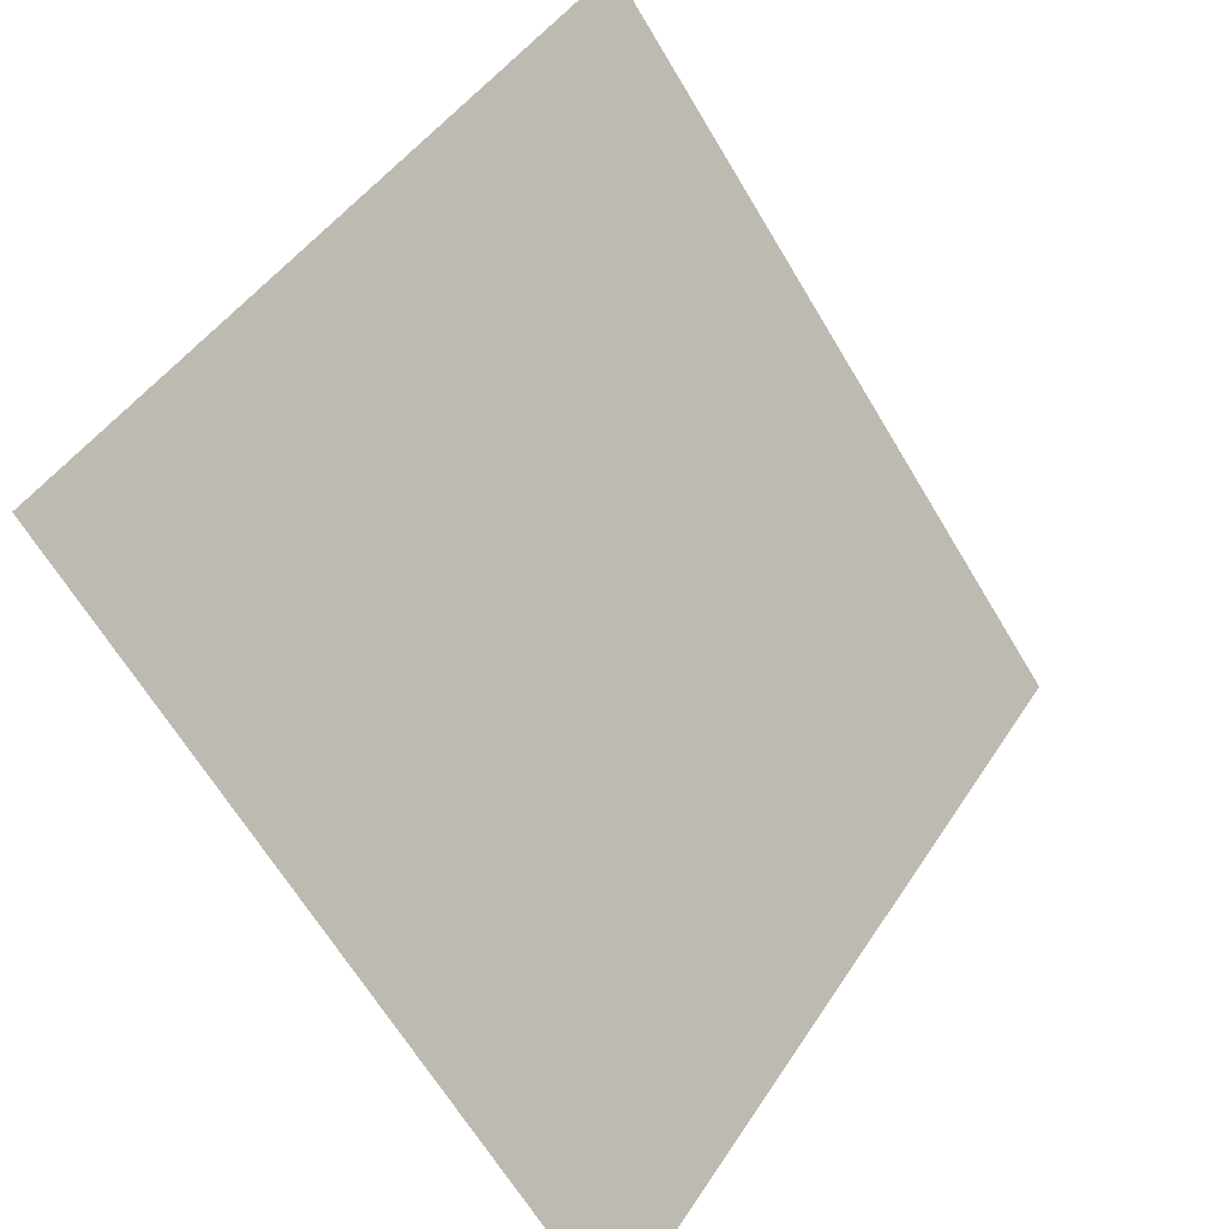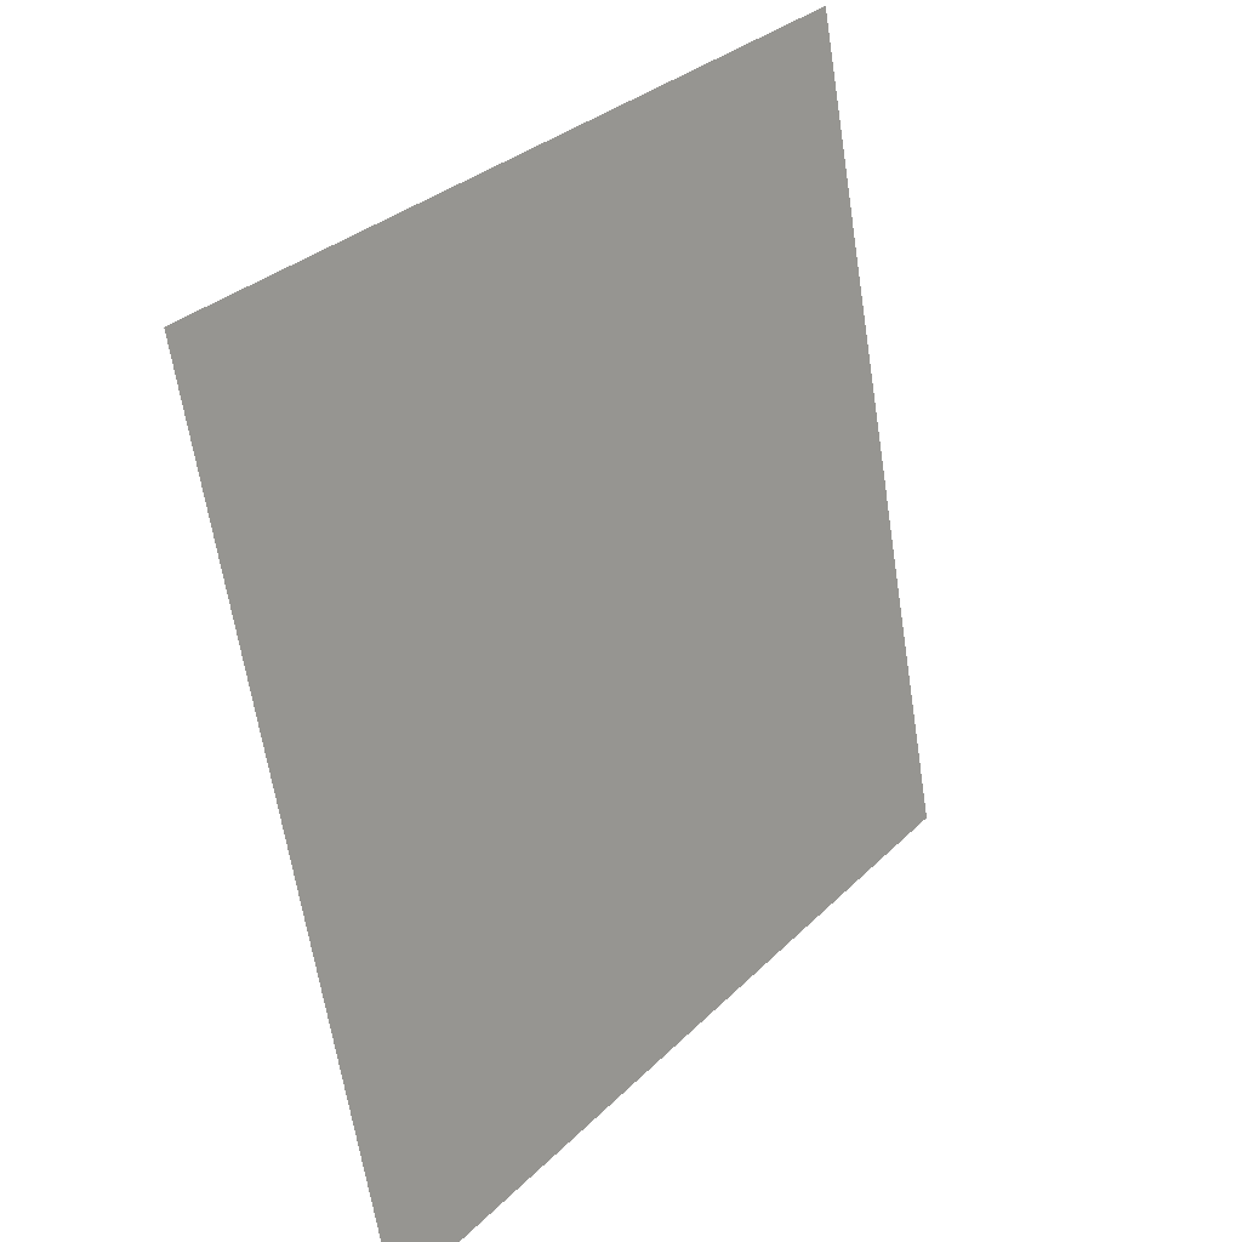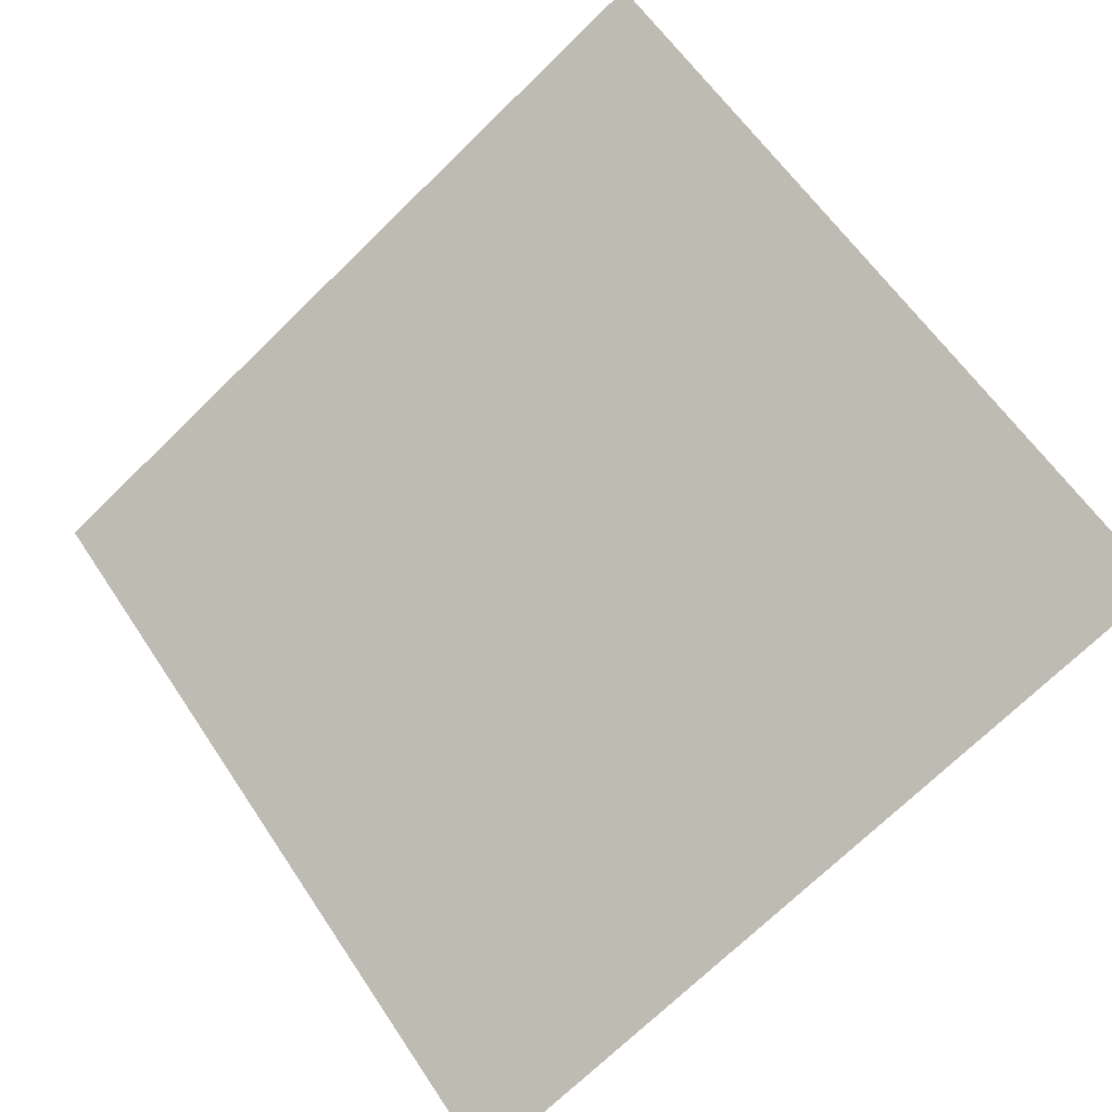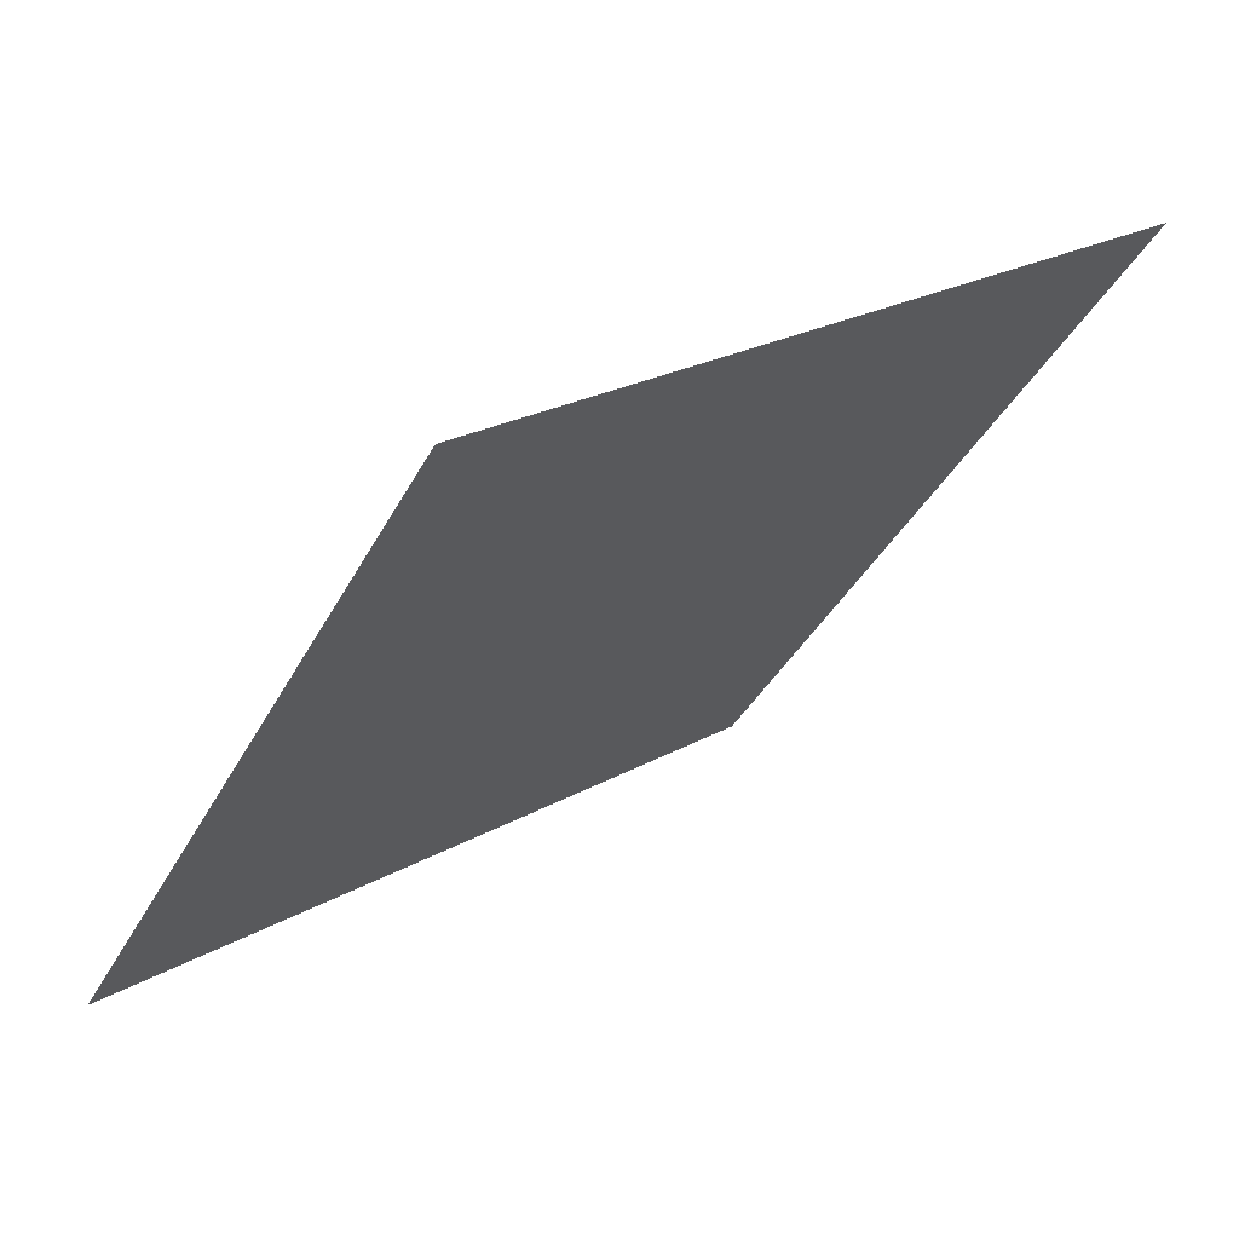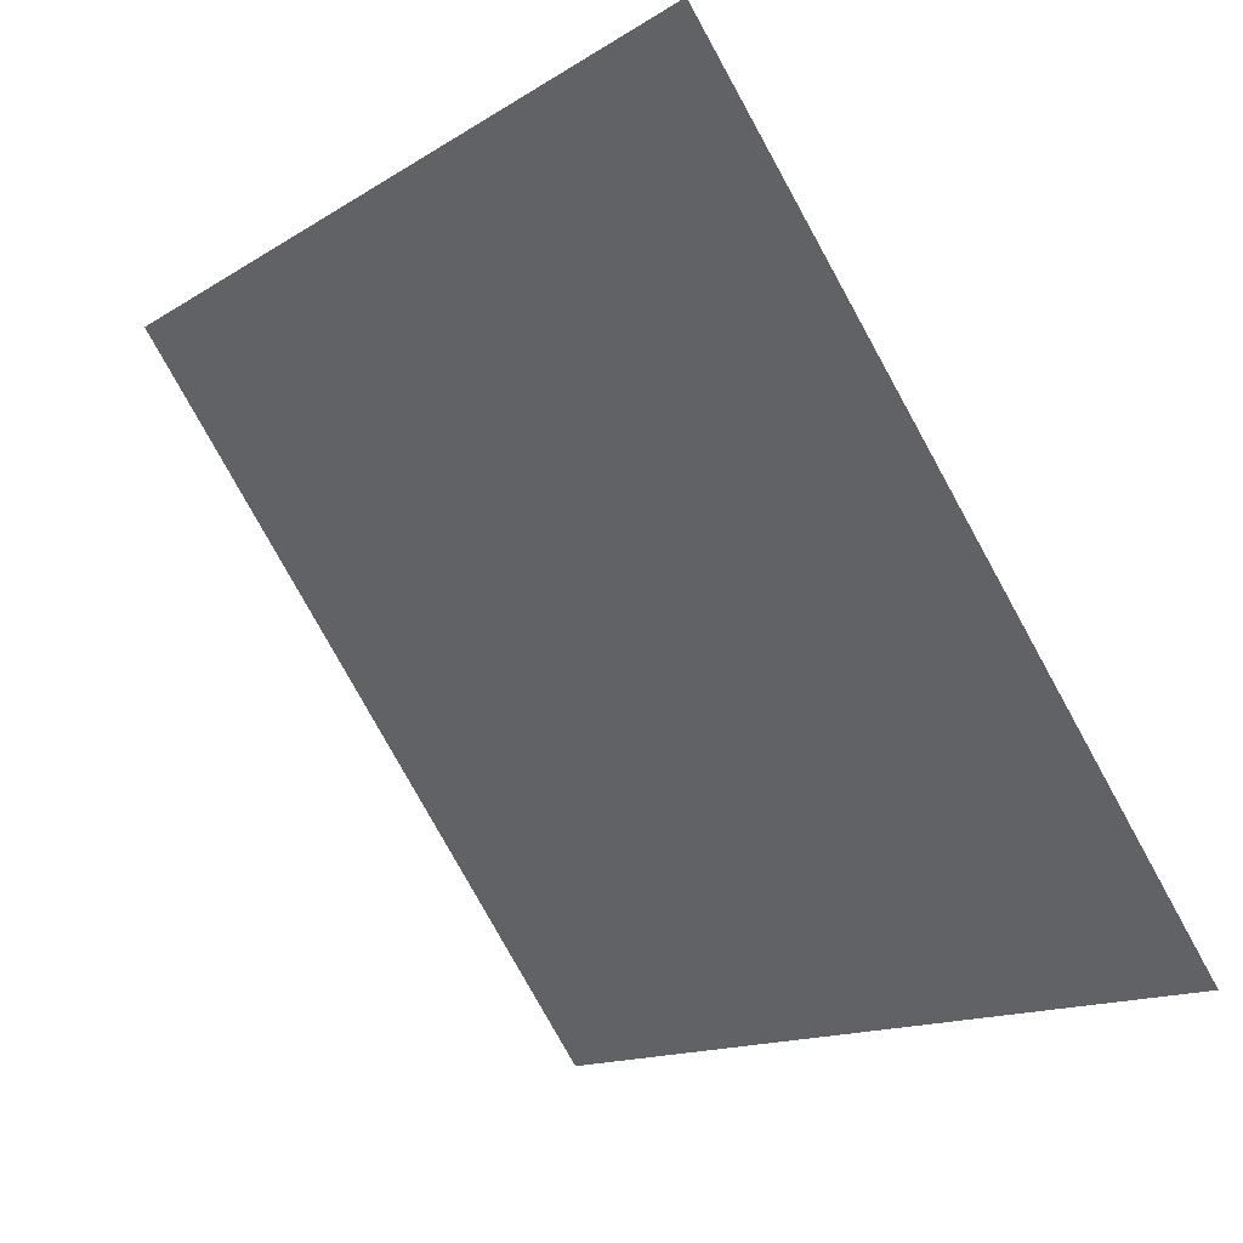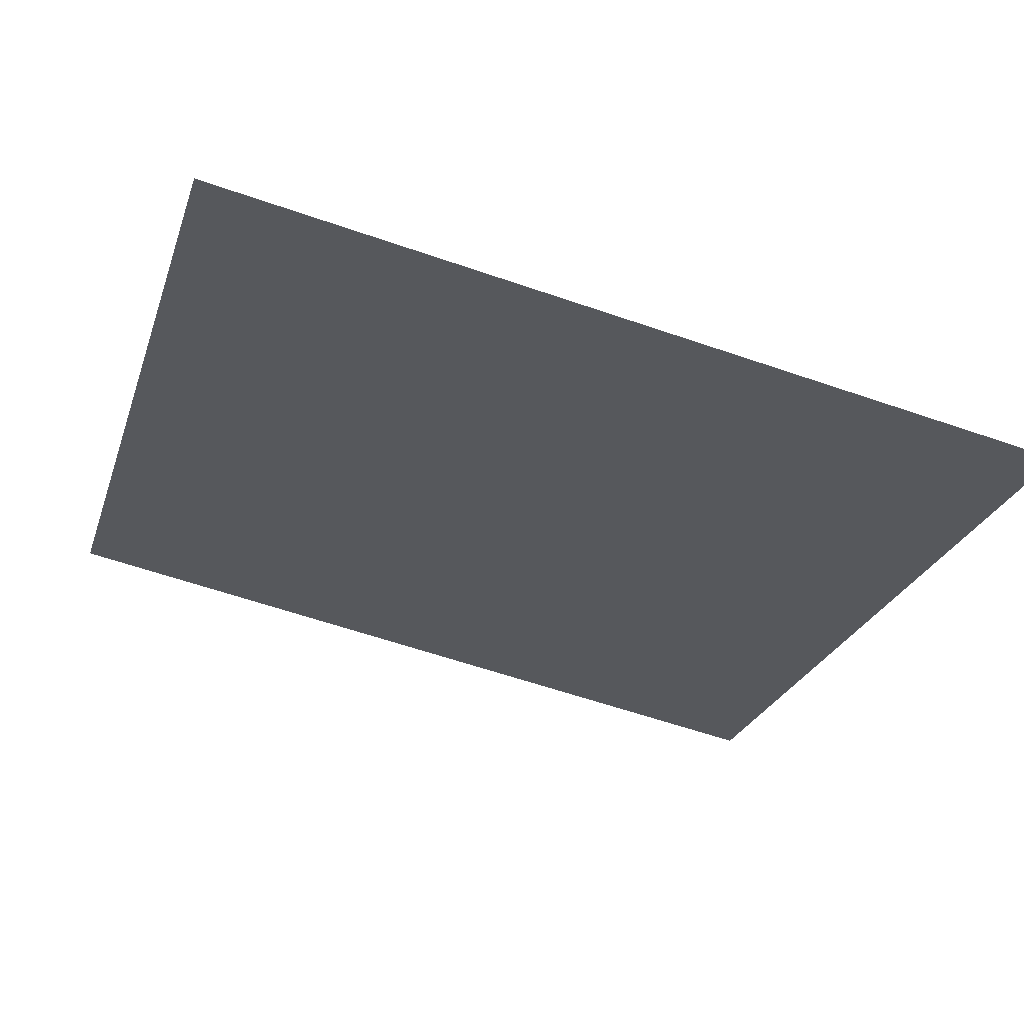
<metadata>
{"format":"obj","ext":"obj","renderer":"f3d","projection":"perspective","resolution":1024,"background":"white","views":[{"elev":45.6,"azim":-60.6,"up":"+Z"},{"elev":-65.7,"azim":97.5,"up":"+Z"},{"elev":-74.0,"azim":44.7,"up":"+Y"},{"elev":-36.4,"azim":-114.6,"up":"+Y"},{"elev":-13.4,"azim":-127.8,"up":"+Z"},{"elev":-63.7,"azim":161.0,"up":"+Y"}]}
</metadata>
<code>
v 0.2618 0.7561 0.4732
v 0.2553 0.7563 0.4733
v 0.2554 0.7602 0.4785
v 0.2619 0.76 0.4785
f 4 3 2 1

</code>
